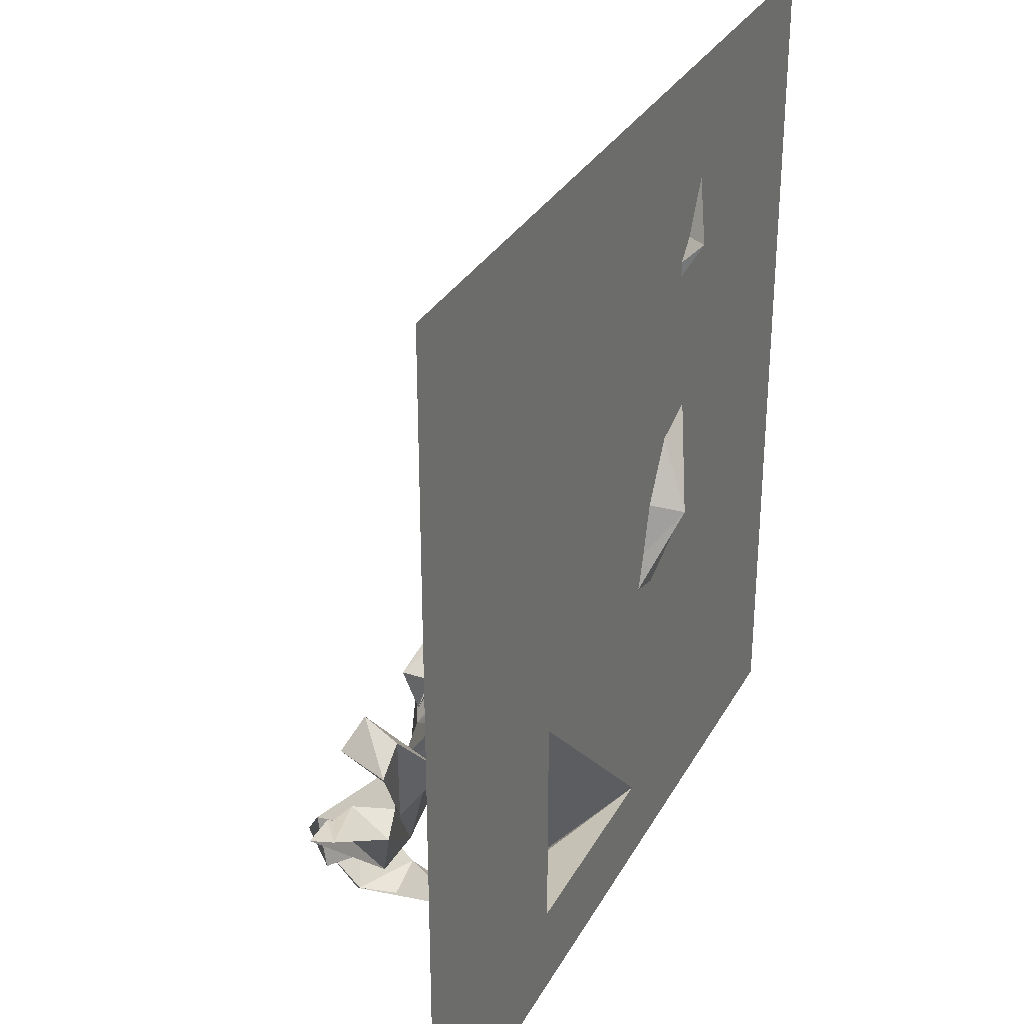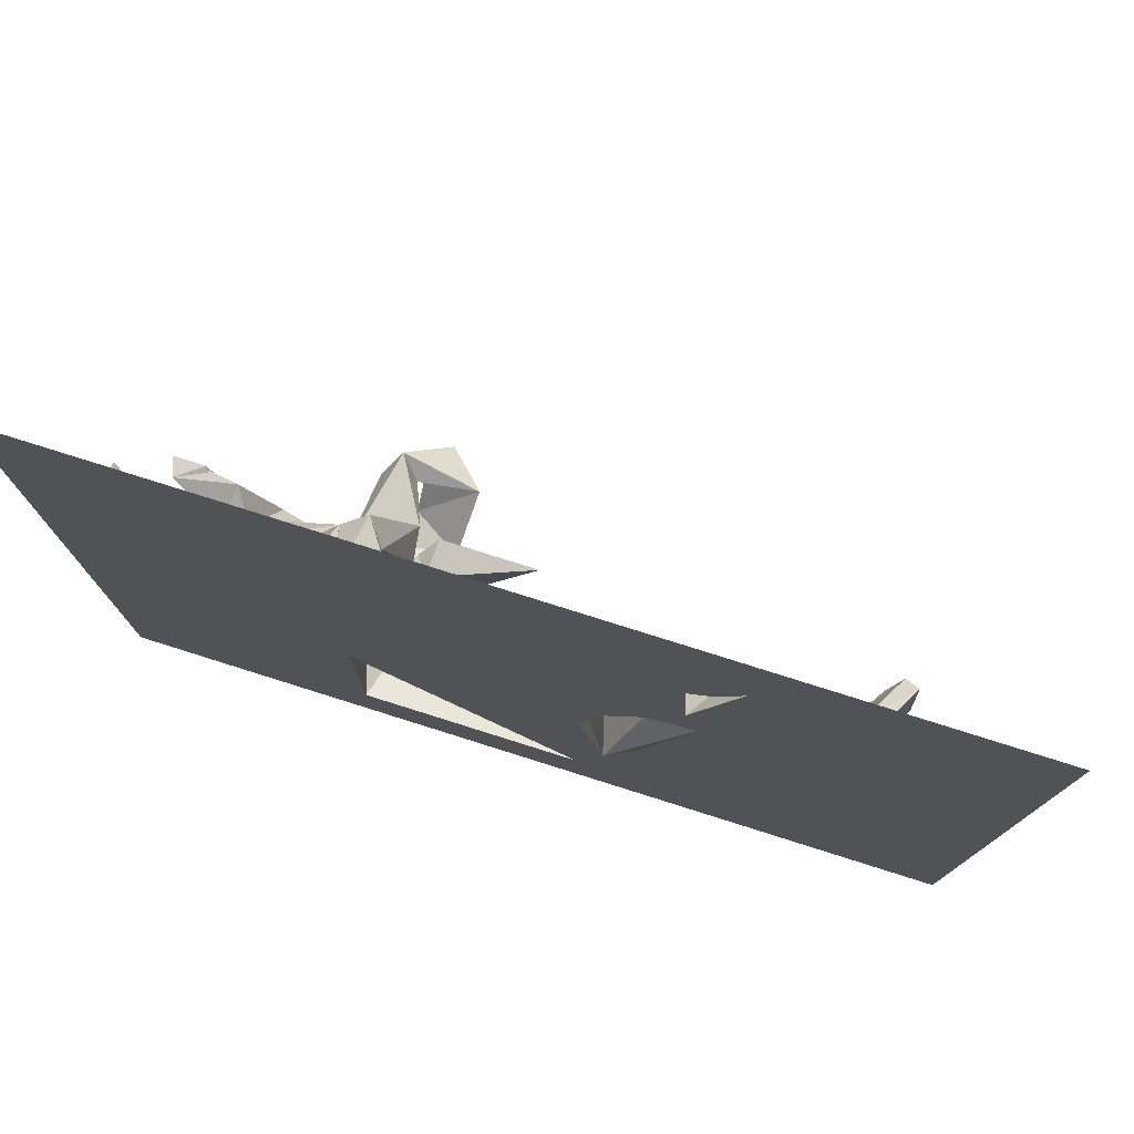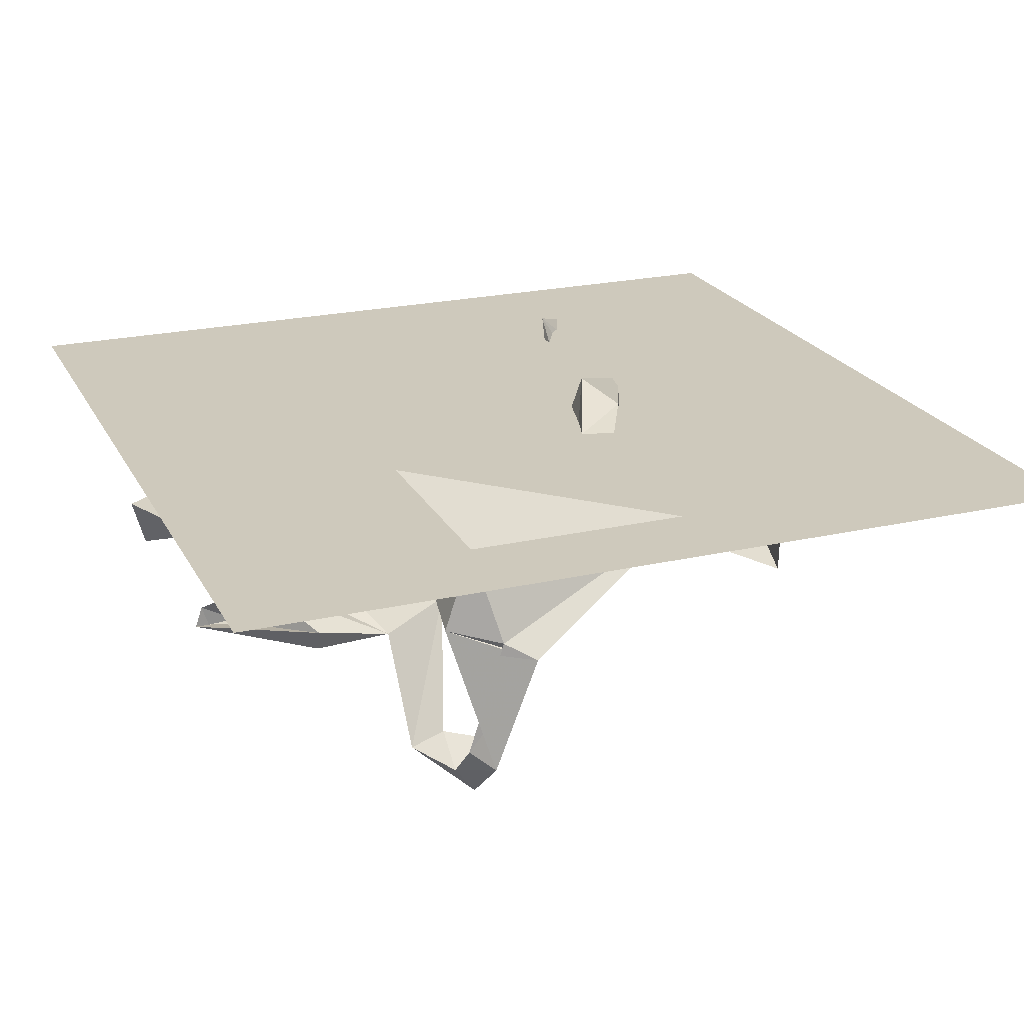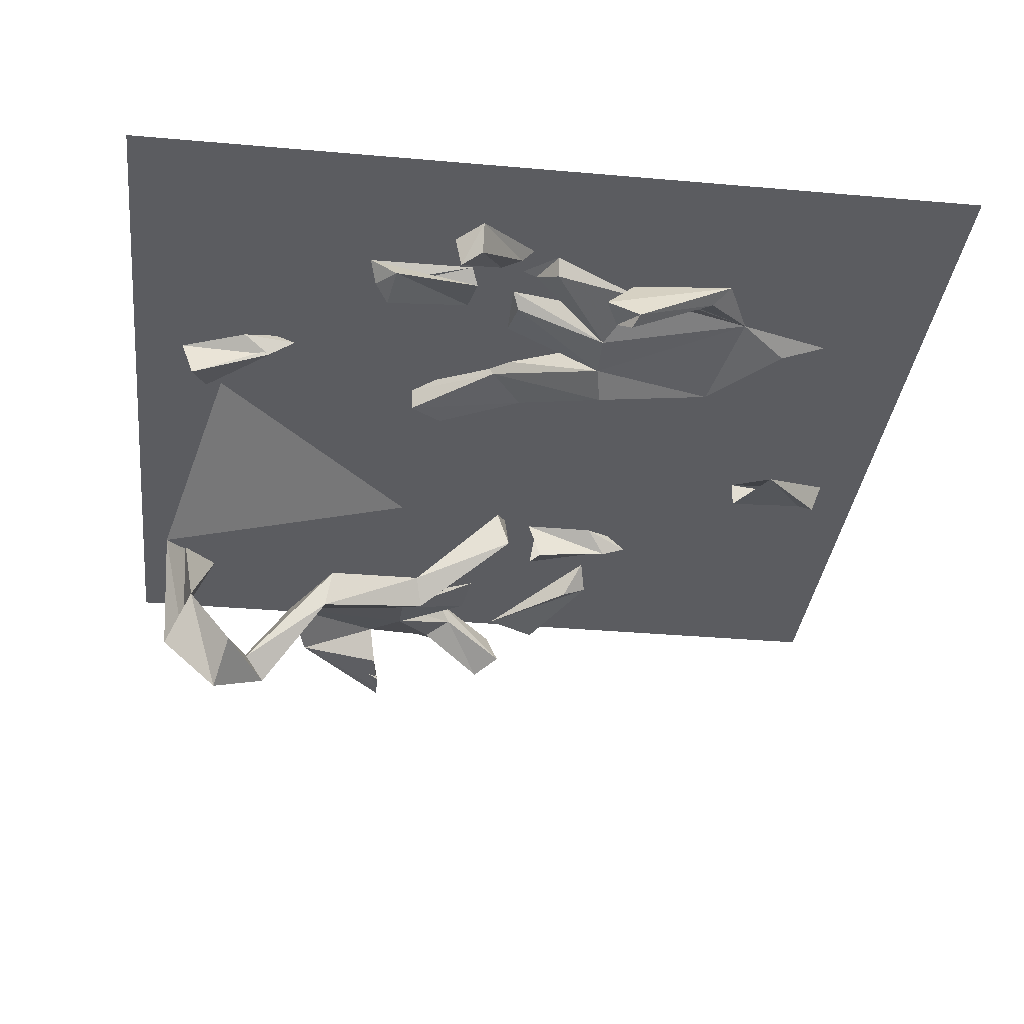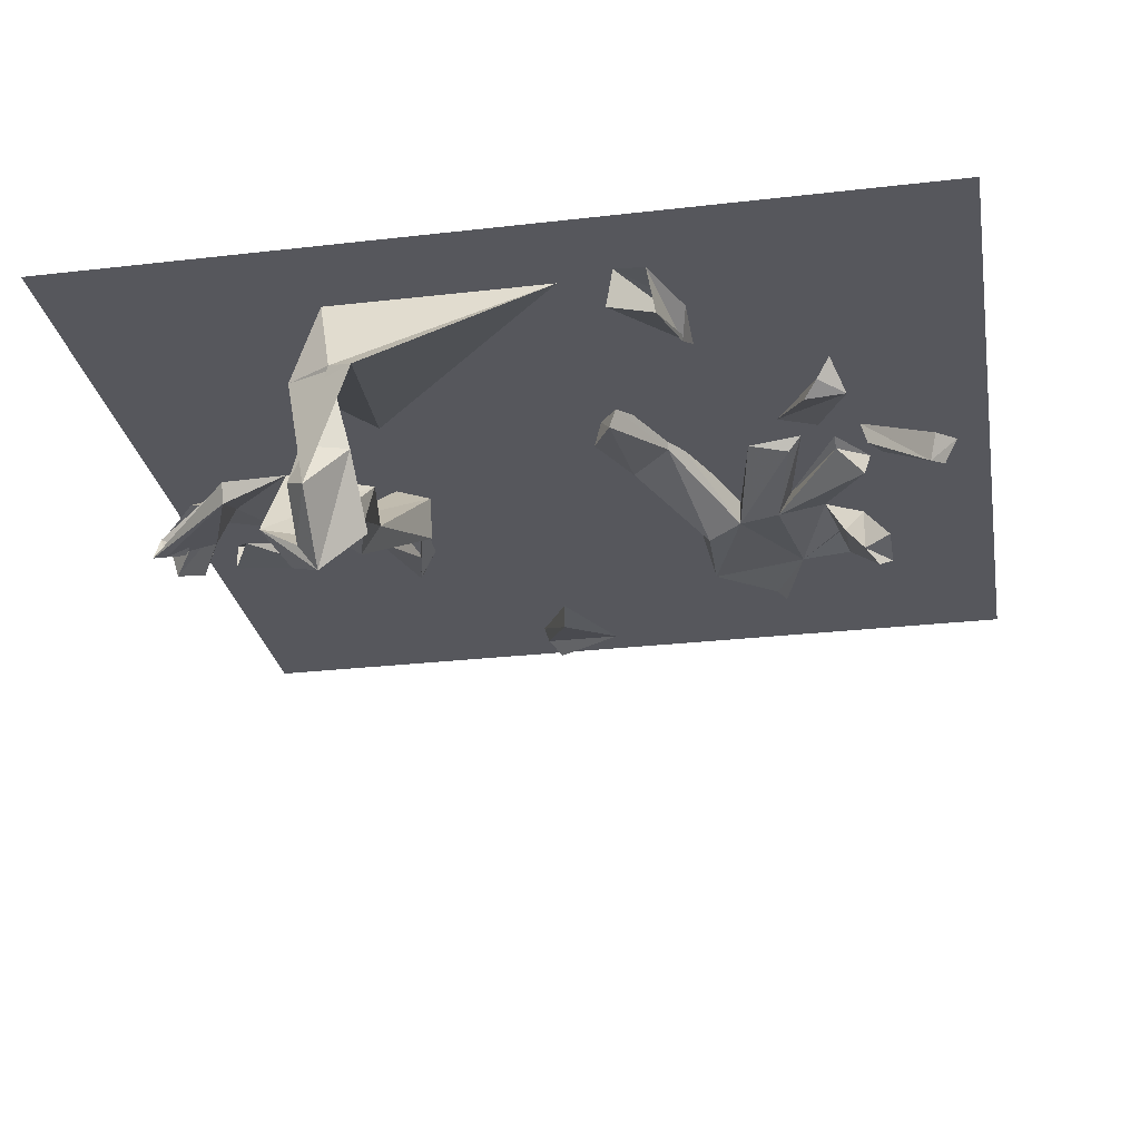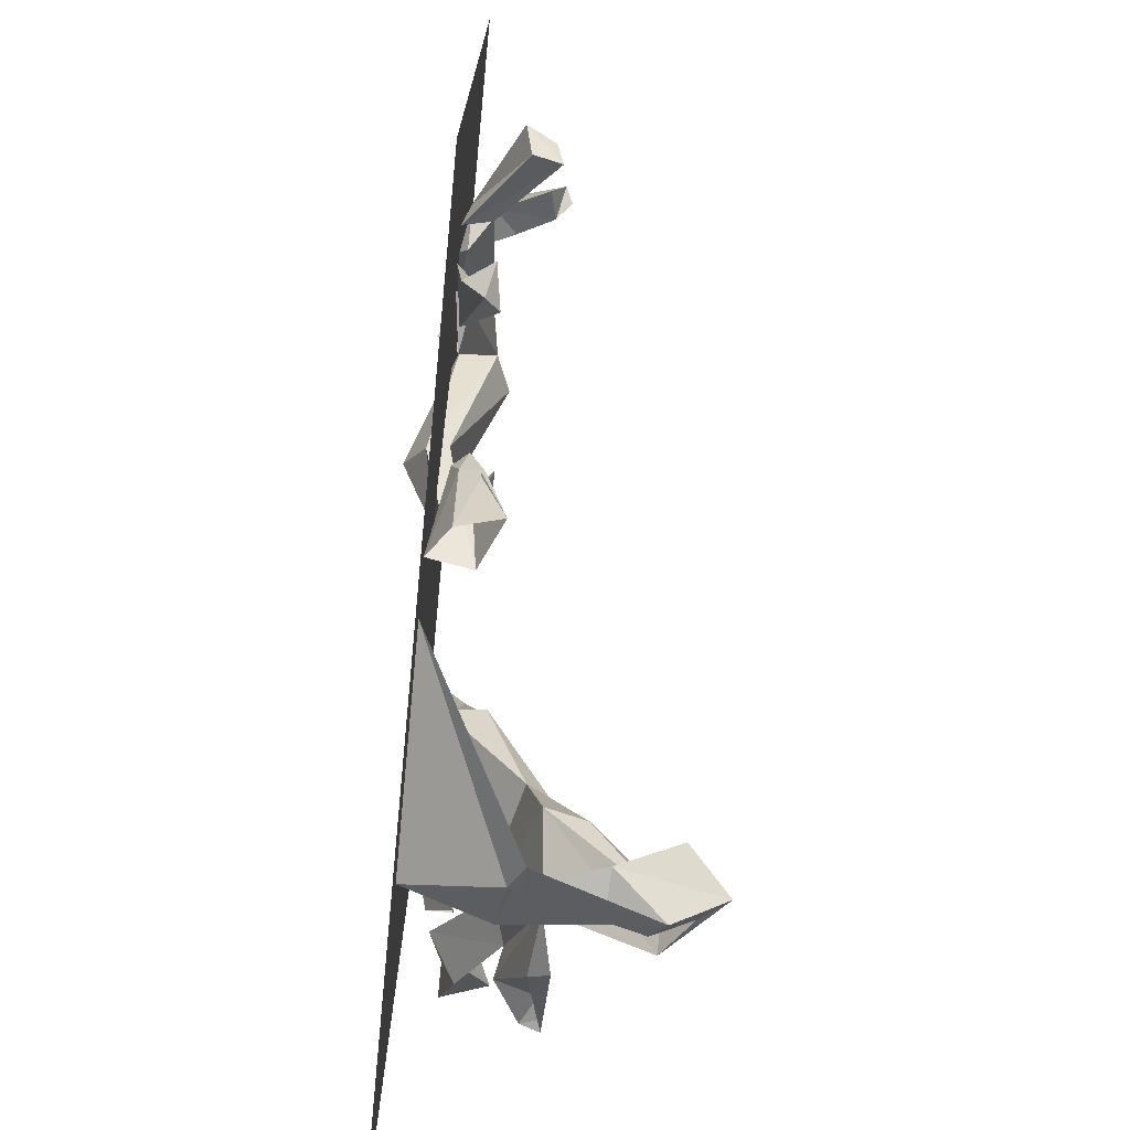
<metadata>
{"format":"obj","ext":"obj","renderer":"f3d","projection":"perspective","resolution":1024,"background":"white","views":[{"elev":31.2,"azim":114.5,"up":"+Z"},{"elev":77.9,"azim":-162.5,"up":"+Z"},{"elev":22.5,"azim":158.4,"up":"+Y"},{"elev":-34.7,"azim":-96.7,"up":"+Y"},{"elev":-27.6,"azim":-170.0,"up":"+Y"},{"elev":-73.2,"azim":-95.6,"up":"+Z"}]}
</metadata>
<code>
v 0.3203 -1.875 0.1406
v 0.3438 -1.914 0.1172
v 0.3516 -1.898 0.1484
v 0.3594 -1.875 0.1328
v 0.4375 -1.898 0.07812
v 0.4062 -1.93 0.01562
v 0.4375 -1.93 0.07812
v -0.2422 -1.914 0.08594
v -0.2578 -1.883 0.2656
v -0.2969 -1.883 0.125
v -0.3516 -1.906 0.01562
v -0.3203 -1.883 -0.007812
v -0.2578 -1.875 0.1016
v -0.2812 -1.875 -0.03125
v -0.2656 -1.891 -0.02344
v -0.1953 -1.922 0.08594
v -0.1484 -1.914 0.2344
v -0.2188 -1.898 0.3203
v -0.2266 -1.883 0.375
v -0.1562 -1.883 0.2422
v -0.3438 -1.906 0.1094
v -0.3281 -1.883 0.2344
v -0.3203 -1.906 0.2109
v -0.3203 -1.93 0.1094
v -0.3438 -1.969 0.08594
v -0.375 -1.961 0.07031
v -0.375 -1.977 0.1094
v -0.3594 -1.984 0.1016
v -0.3203 -1.875 -0.02344
v -0.3594 -1.883 0.01562
v -0.1953 -1.883 0.1016
v -0.2188 -1.883 -0.03125
v -0.125 -1.859 -0.05469
v -0.125 -1.883 -0.03906
v -0.1562 -1.938 0.09375
v -0.1406 -1.898 0.1094
v -0.1641 -1.852 0.2969
v -0.07812 -1.891 0
v -0.09375 -1.836 -0.007812
v -0.05469 -1.875 -0.1016
v -0.07812 -1.883 -0.1406
v -0.07031 -1.906 -0.1406
v -0.04688 -1.906 -0.1016
v -0.09375 -1.875 0.3047
v 0.1016 -1.875 0.3125
v 0.5 -1.875 0.5
v -0.5 -1.875 0.5
v -0.07031 -1.875 0.1016
v -0.5 -1.875 -0.5
v -0.05469 -1.875 -0.3906
v 0.2031 -1.875 -0.1328
v 0.5 -1.875 -0.5
v 0.2031 -1.875 -0.3906
v 0.1797 -1.977 -0.4297
v 0.1484 -1.992 -0.4531
v 0.2344 -1.969 -0.3906
v 0.1562 -2.07 -0.4141
v 0.2188 -2.109 -0.4219
v 0.1953 -2.125 -0.4453
v 0.1953 -2.188 -0.375
v 0.1484 -2.141 -0.3594
v 0.2188 -2.156 -0.375
v 0.2656 -2.125 -0.3594
v 0.2422 -2.148 -0.3125
v 0.2188 -2.125 -0.3359
v 0.1797 -2.008 -0.2266
v 0.2656 -2.016 -0.2812
v 0.1875 -2.055 -0.2344
v 0.2031 -1.992 -0.1094
v 0.2656 -1.977 -0.1016
v 0.3125 -1.969 -0.1484
v 0.3594 -1.984 -0.1641
v 0.3203 -1.992 -0.125
v 0.2578 -2.008 -0.125
v 0.2266 -2.023 -0.1016
v 0.1719 -1.945 0.01562
v 0.1719 -1.898 0
v 0.2188 -1.875 0.01562
v 0.3047 -1.93 -0.02344
v 0.3672 -1.898 -0.03125
v 0.4141 -1.93 -0.04688
v 0.3984 -1.906 -0.0625
v 0.4375 -1.938 -0.1016
v 0.4297 -1.945 -0.07812
v 0.4844 -1.977 0
v 0.4609 -1.961 0.03125
v 0.4688 -1.922 0.01562
v 0.5 -1.922 -0.007812
v 0.3906 -1.977 -0.1797
v 0.3438 -2.008 -0.2656
v 0.3828 -2.023 -0.1562
v 0.4531 -2.008 -0.1484
v 0.4219 -2.031 -0.1484
v 0.4609 -2.031 -0.1484
v 0.3438 -2.031 -0.2578
v 0.4453 -2.031 -0.1484
v 0.3672 -1.93 -0.03125
v 0.2266 -1.922 0.007812
v -0.4609 -1.93 -0.08594
v -0.4375 -1.938 -0.1172
v -0.4297 -1.969 -0.1094
v -0.4453 -1.961 -0.08594
v -0.375 -1.906 -0.03125
v -0.3672 -1.883 -0.01562
v -0.3516 -1.875 -0.04688
v -0.3594 -1.906 -0.05469
v -0.3125 -1.906 -0.2031
v -0.2969 -1.922 -0.1875
v -0.3438 -1.914 -0.1797
v -0.3281 -1.883 -0.2109
v -0.3203 -1.875 -0.08594
v -0.2578 -1.883 -0.08594
v -0.3047 -1.891 -0.07812
v 0.08594 -1.875 0.4453
v 0.08594 -1.914 0.4297
v 0.1016 -1.898 0.4141
v 0.1094 -1.875 0.4219
v 0.0625 -1.898 0.3125
v 0 -1.93 0.3516
v 0.0625 -1.93 0.3125
v 0.1953 -1.898 0.1328
v 0.2188 -1.922 0.1562
v 0.2266 -1.906 0.1875
v 0.2188 -1.891 0.1641
v 0.2422 -1.875 0.0625
v 0.1953 -1.898 0.04688
v 0.1953 -1.945 0.0625
v 0.25 -1.922 0.05469
v -0.1875 -1.898 -0.3594
v -0.1797 -1.922 -0.3281
v -0.1875 -1.906 -0.2969
v -0.1797 -1.891 -0.3203
v -0.1172 -1.875 -0.4062
v -0.1562 -1.898 -0.4375
v -0.1641 -1.945 -0.4219
v -0.1094 -1.922 -0.4062
f 1 2 3
f 1 3 4
f 1 4 5
f 1 5 6
f 1 6 2
f 2 6 3
f 3 6 7
f 3 7 4
f 4 7 5
f 8 9 10
f 8 10 11
f 8 11 12
f 8 12 13
f 8 13 14
f 8 14 15
f 8 15 16
f 8 16 9
f 9 16 17
f 9 20 13
f 9 13 10
f 9 10 21
f 9 21 22
f 9 22 23
f 9 23 10
f 10 23 24
f 10 24 21
f 21 24 25
f 21 25 26
f 21 26 22
f 22 26 27
f 22 27 23
f 23 27 28
f 23 28 24
f 24 28 25
f 25 28 27
f 25 27 26
f 29 30 10
f 29 10 13
f 29 13 12
f 29 12 30
f 30 12 11
f 30 11 10
f 20 31 13
f 13 31 32
f 13 32 14
f 14 32 15
f 15 32 16
f 16 32 31
f 16 31 33
f 16 33 34
f 16 34 35
f 16 35 17
f 17 35 36
f 17 36 20
f 18 37 19
f 20 36 31
f 20 31 16
f 35 34 38
f 35 38 36
f 36 38 39
f 36 39 31
f 31 39 33
f 33 39 40
f 33 40 41
f 33 41 34
f 34 41 42
f 34 42 38
f 38 42 43
f 38 43 39
f 39 43 40
f 40 43 42
f 40 42 41
f 66 68 69
f 66 69 70
f 66 70 71
f 66 71 67
f 67 71 72
f 67 72 73
f 67 73 74
f 67 74 68
f 68 74 75
f 68 75 69
f 69 75 76
f 69 76 77
f 69 77 70
f 70 77 78
f 70 78 74
f 70 74 79
f 70 79 71
f 71 79 80
f 71 80 73
f 71 73 81
f 71 81 82
f 71 82 72
f 72 82 83
f 72 83 84
f 72 84 73
f 73 84 81
f 81 84 85
f 81 85 86
f 81 86 82
f 82 86 87
f 82 87 83
f 83 87 88
f 83 88 84
f 84 88 85
f 85 88 86
f 86 88 87
f 89 90 67
f 89 67 72
f 89 72 91
f 89 91 92
f 89 92 93
f 89 93 90
f 90 93 94
f 90 94 95
f 90 95 67
f 67 95 72
f 72 95 91
f 91 95 96
f 91 96 92
f 92 96 94
f 92 94 93
f 94 96 95
f 73 80 97
f 73 97 74
f 74 97 79
f 79 97 80
f 66 70 74
f 74 78 98
f 74 98 75
f 75 98 76
f 76 98 78
f 76 78 77
f 99 100 101
f 99 101 102
f 99 102 103
f 99 103 104
f 99 104 100
f 100 104 105
f 100 105 101
f 101 105 106
f 101 106 102
f 102 106 103
f 103 106 105
f 103 105 104
f 107 108 109
f 107 109 110
f 107 110 111
f 107 111 112
f 107 112 108
f 108 112 109
f 109 112 113
f 109 113 110
f 110 113 111
f 111 113 112
f 114 115 116
f 114 116 117
f 114 117 118
f 114 118 119
f 114 119 115
f 115 119 116
f 116 119 120
f 116 120 117
f 117 120 118
f 121 122 123
f 121 123 124
f 121 124 125
f 121 125 126
f 121 126 122
f 122 126 127
f 122 127 123
f 123 127 128
f 123 128 124
f 124 128 125
f 129 130 131
f 129 131 132
f 129 132 133
f 129 133 134
f 129 134 130
f 130 134 135
f 130 135 131
f 131 135 136
f 131 136 132
f 132 136 133
f 9 17 18
f 9 18 19
f 9 19 20
f 17 20 37
f 17 37 18
f 19 37 20
f 63 65 66
f 63 66 67
f 63 67 64
f 64 67 68
f 64 68 65
f 65 68 66
f 44 45 46
f 44 46 47
f 44 47 48
f 44 48 45
f 45 48 49
f 45 49 46
f 46 49 50
f 46 50 51
f 46 51 52
f 52 51 53
f 52 53 49
f 49 53 50
f 50 53 54
f 50 54 55
f 50 55 51
f 51 55 56
f 51 56 53
f 53 56 54
f 48 47 49
f 54 56 57
f 54 57 58
f 54 58 55
f 55 58 59
f 55 59 56
f 56 59 57
f 57 59 60
f 57 60 61
f 57 61 58
f 58 61 62
f 58 62 59
f 59 62 60
f 60 62 63
f 60 63 64
f 60 64 61
f 61 64 65
f 61 65 62
f 62 65 63

</code>
